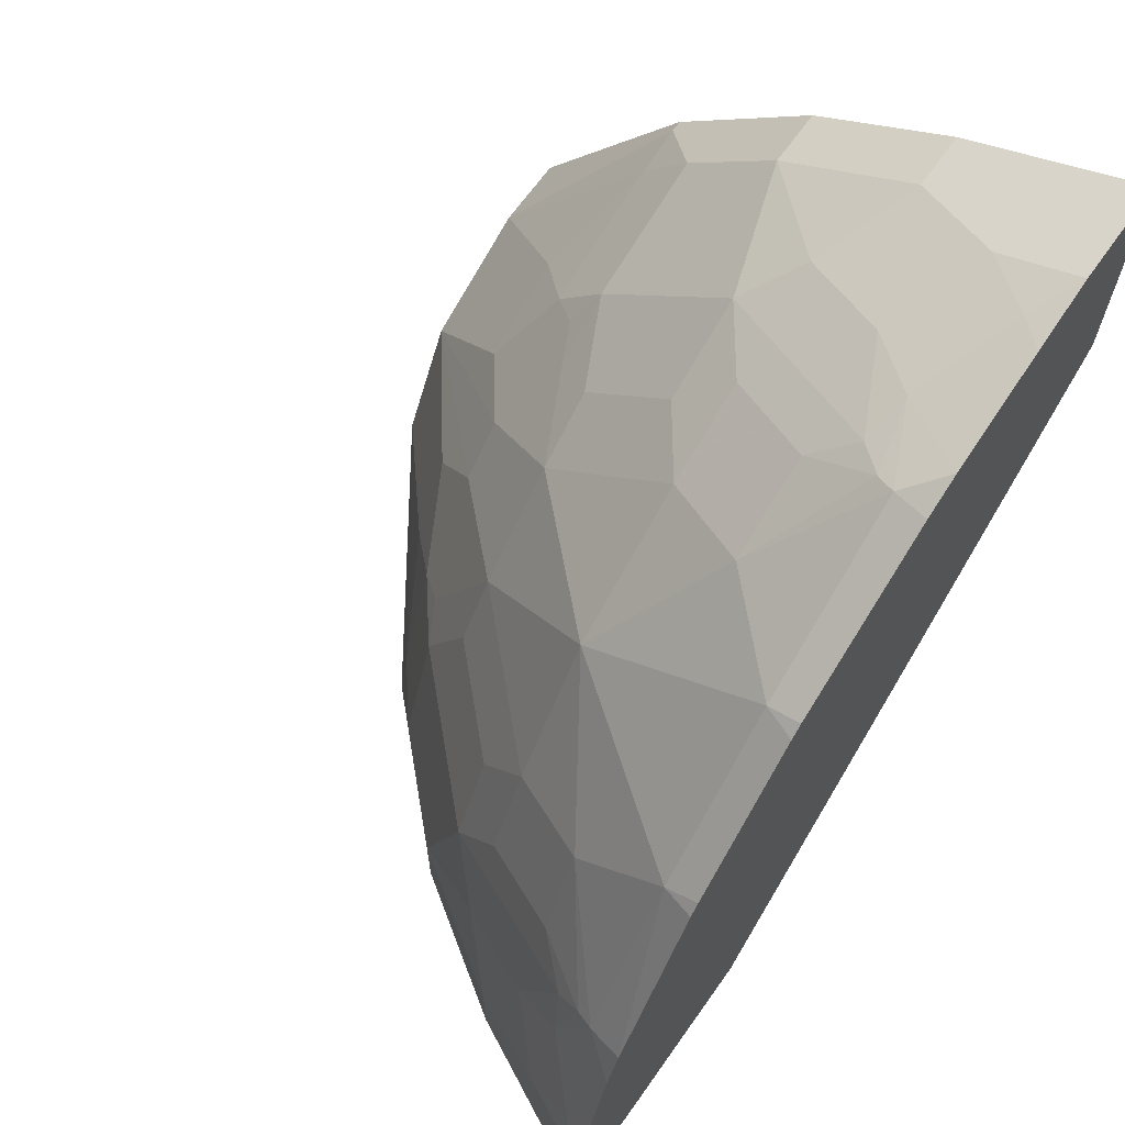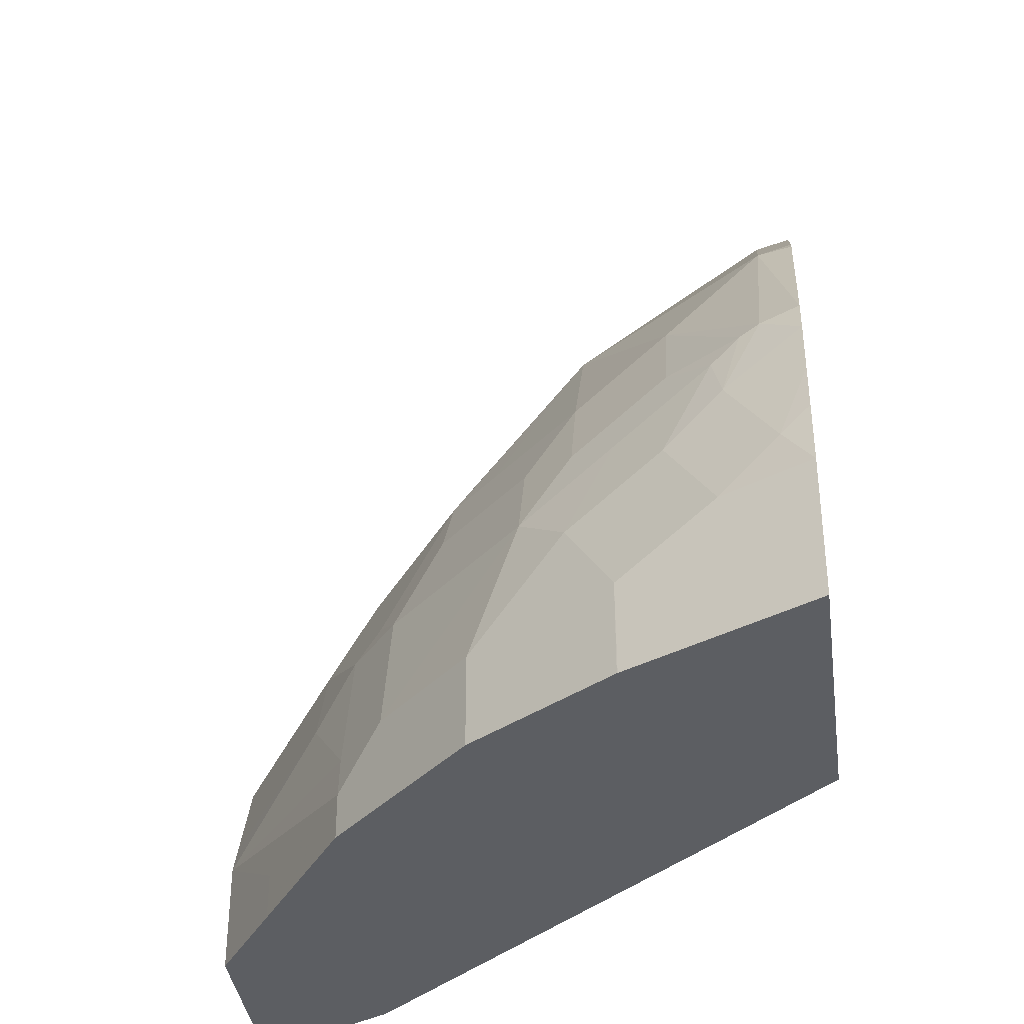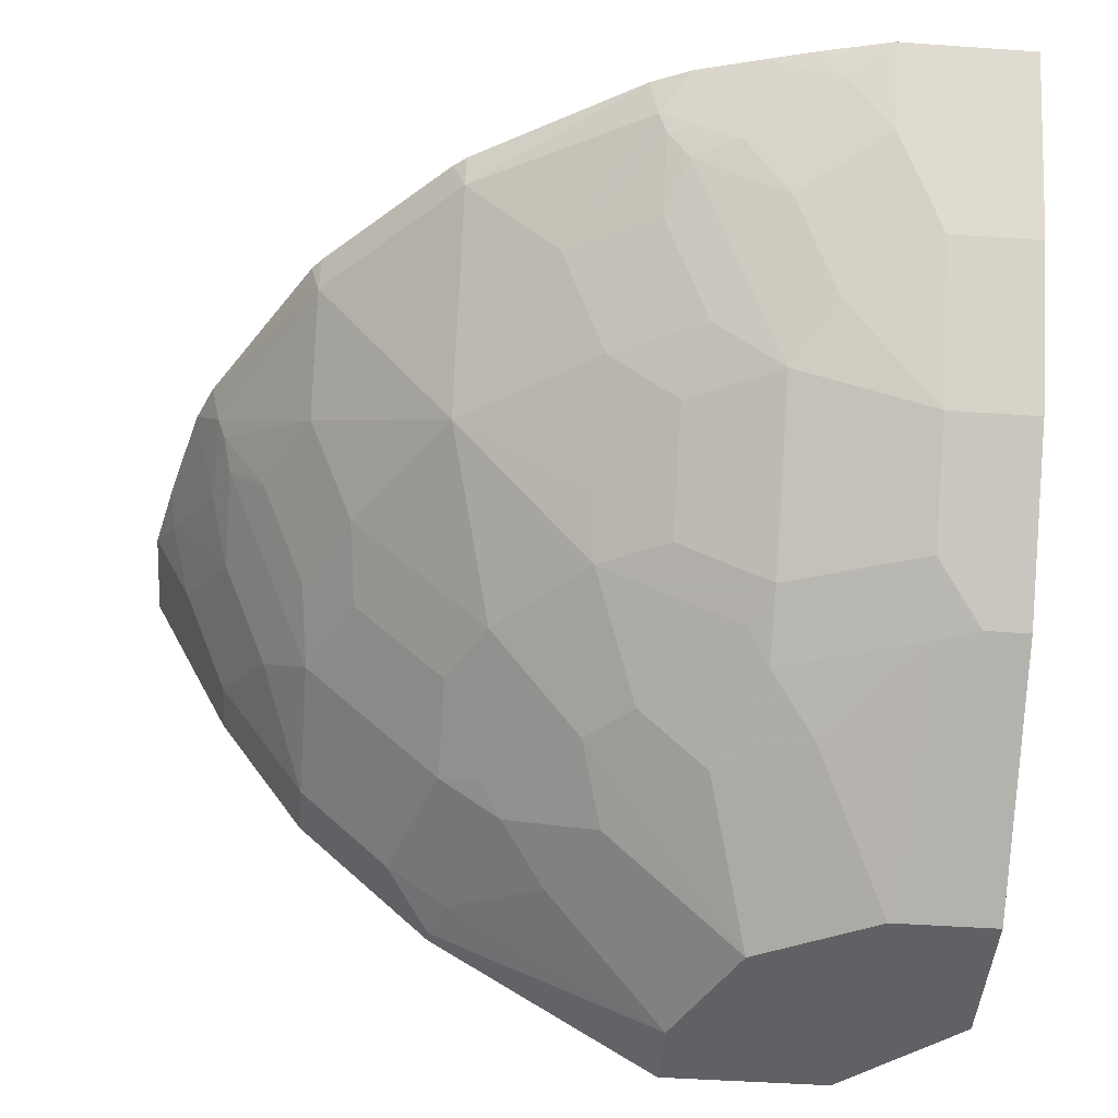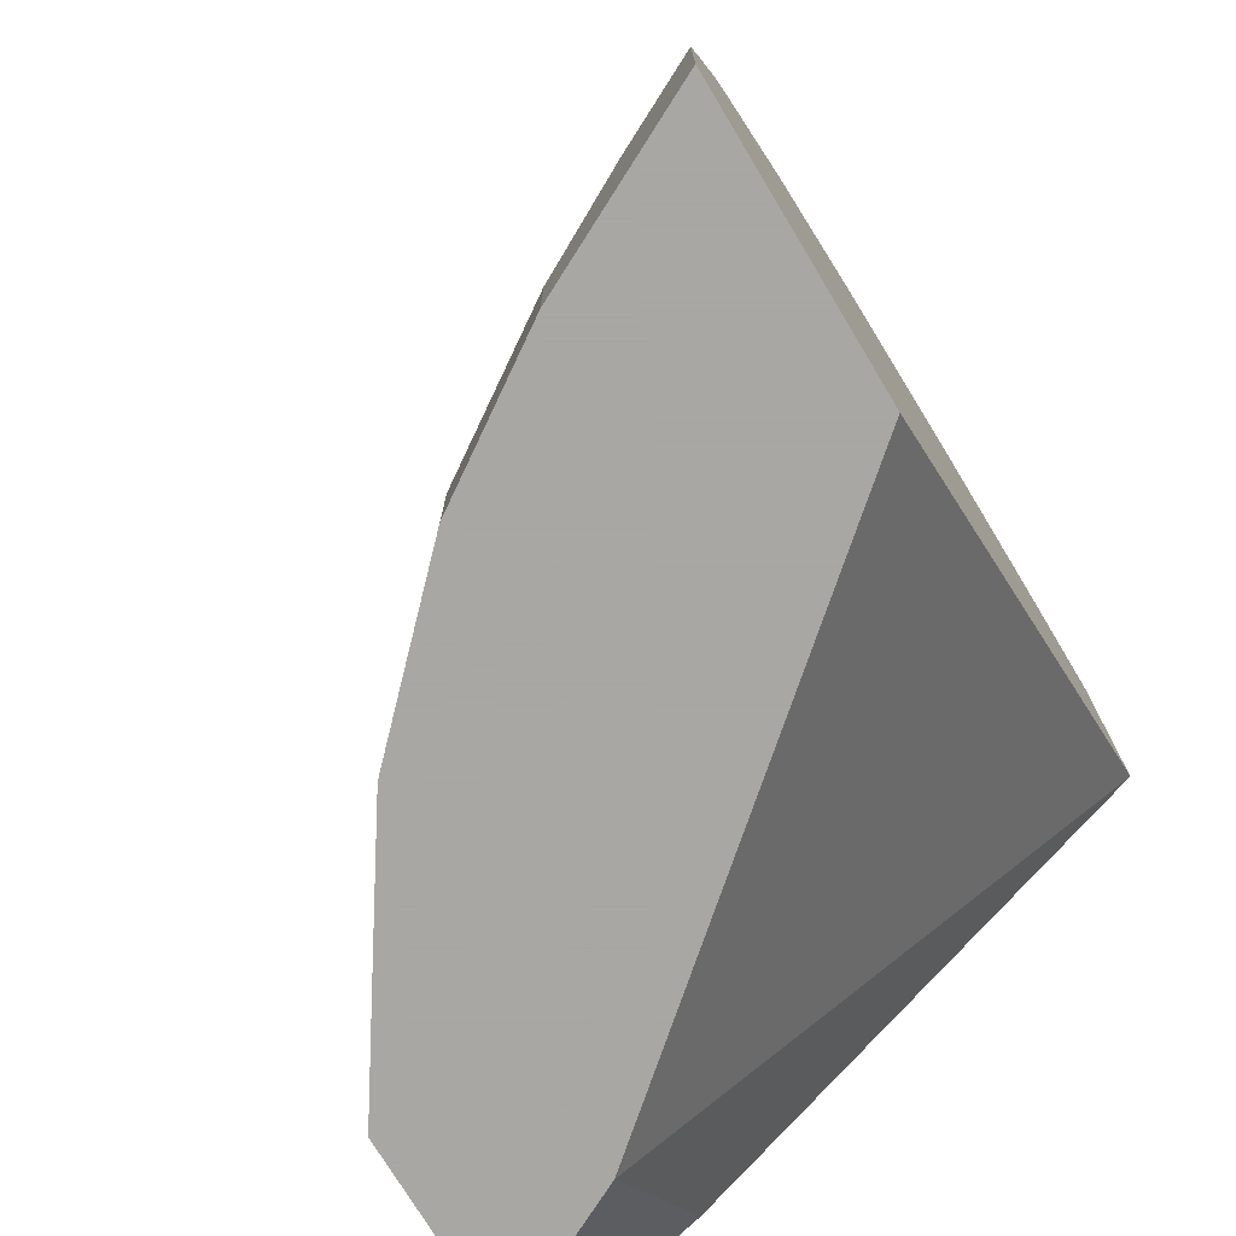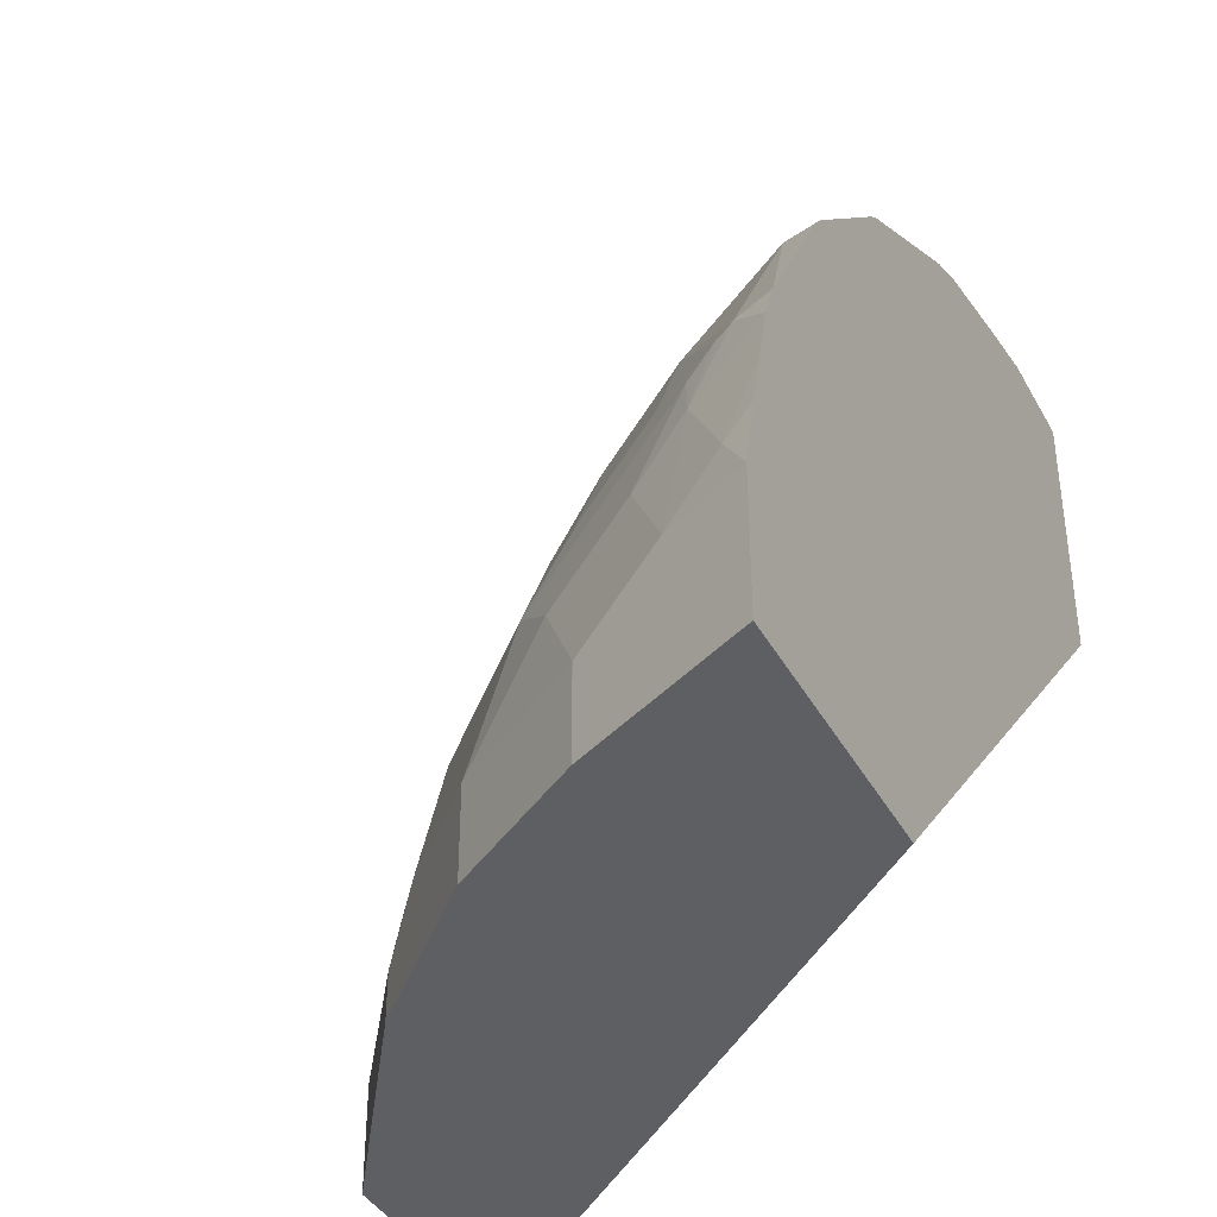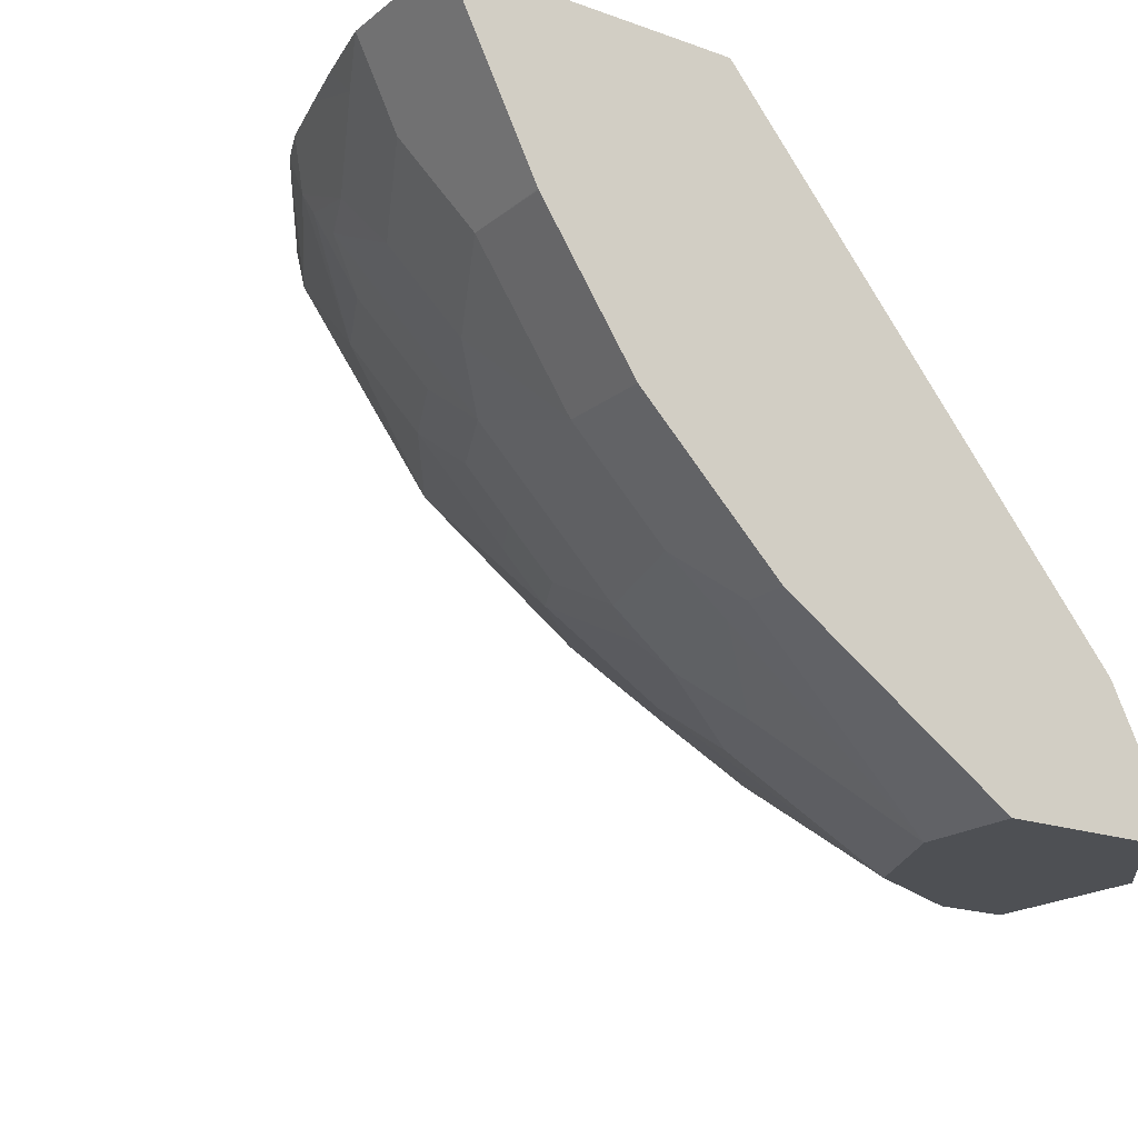
<metadata>
{"format":"obj","ext":"obj","renderer":"f3d","projection":"perspective","resolution":1024,"background":"white","views":[{"elev":67.0,"azim":125.4,"up":"+Z"},{"elev":-37.6,"azim":97.5,"up":"+Z"},{"elev":-45.9,"azim":85.4,"up":"+Y"},{"elev":-74.4,"azim":121.0,"up":"+Z"},{"elev":-39.6,"azim":116.3,"up":"+Z"},{"elev":-18.9,"azim":145.6,"up":"+Y"}]}
</metadata>
<code>
v 0.3536 -0.3403 0.05822
v 0.3362 -0.3751 0.05822
v 0.317 -0.4135 0.0005674
v 0.3494 -0.3488 0.0005674
v 0.3536 -0.3403 0.0005674
v 0.3468 -0.3403 0.0877
v 0.3443 -0.3516 0.07761
v 0.3168 -0.4139 0.03883
v 0.3249 -0.371 0.1164
v 0.3168 -0.3945 0.097
v 0.2974 -0.4333 0.07761
v 0.3168 -0.4139 0.0005674
v 0.2372 -0.3403 0.0005674
v 0.3411 -0.3403 0.11
v 0.278 -0.472 0.03883
v 0.3168 -0.3751 0.1358
v 0.3342 -0.3403 0.1358
v 0.3233 -0.3557 0.1487
v 0.3201 -0.3637 0.1455
v 0.2974 -0.4139 0.1164
v 0.278 -0.4527 0.097
v 0.278 -0.472 0.0005674
v 0.07114 -0.5367 0.0005674
v 0.01454 -0.3403 0.2372
v 0.2392 -0.5108 0.03883
v 0.3007 -0.3928 0.1455
v 0.3272 -0.3403 0.1526
v 0.2813 -0.3928 0.1843
v 0.2813 -0.354 0.2231
v 0.2813 -0.4316 0.1261
v 0.2586 -0.4527 0.1358
v 0.2392 -0.4914 0.097
v 0.2392 -0.5108 0.0005674
v 0.05806 -0.5626 0.0005674
v 0.01454 -0.5367 0.07115
v 0.01454 -0.3403 0.3536
v 0.2134 -0.531 0.03883
v 0.2198 -0.5302 0.0194
v 0.2198 -0.5108 0.097
v 0.2907 -0.3403 0.2134
v 0.2619 -0.4316 0.1649
v 0.2231 -0.4316 0.2231
v 0.2805 -0.3403 0.2283
v 0.2738 -0.3403 0.235
v 0.2417 -0.3403 0.2671
v 0.2619 -0.354 0.2425
v 0.2849 -0.3403 0.2229
v 0.2392 -0.472 0.1358
v 0.2198 -0.5302 0.0005674
v 0.05793 -0.5822 0.0005674
v 0.01454 -0.5868 0.05096
v 0.01454 -0.5644 0.05459
v 0.01454 -0.3492 0.3492
v 0.05823 -0.3403 0.3536
v 0.1229 -0.5948 0.04522
v 0.194 -0.531 0.097
v 0.1746 -0.5504 0.07761
v 0.1617 -0.569 0.0194
v 0.2198 -0.4914 0.1358
v 0.2037 -0.5092 0.1261
v 0.2037 -0.5189 0.1067
v 0.2231 -0.4704 0.1649
v 0.2231 -0.354 0.2813
v 0.1843 -0.3928 0.2813
v 0.1649 -0.4316 0.2619
v 0.1649 -0.451 0.2425
v 0.1649 -0.4898 0.2037
v 0.2037 -0.4898 0.1649
v 0.2283 -0.3403 0.2805
v 0.1617 -0.569 0.0005674
v 0.05793 -0.5948 0.0005674
v 0.01454 -0.5948 0.05096
v 0.05823 -0.3492 0.3492
v 0.01454 -0.4042 0.3217
v 0.07762 -0.3516 0.3443
v 0.08771 -0.3403 0.3468
v 0.1228 -0.5948 0.04543
v 0.1229 -0.5948 0.0005674
v 0.1552 -0.5504 0.1164
v 0.1164 -0.5948 0.05822
v 0.1649 -0.5286 0.1455
v 0.1649 -0.5383 0.1261
v 0.2229 -0.3403 0.2849
v 0.2134 -0.3403 0.2907
v 0.1526 -0.3403 0.3271
v 0.1488 -0.3557 0.3233
v 0.1455 -0.3637 0.3201
v 0.1455 -0.3928 0.3007
v 0.097 -0.4527 0.2781
v 0.1358 -0.4527 0.2586
v 0.1261 -0.4316 0.2813
v 0.1358 -0.4914 0.2198
v 0.1261 -0.5092 0.2037
v 0.1358 -0.5116 0.194
v 0.1455 -0.5286 0.1649
v 0.01454 -0.5948 0.1229
v 0.03881 -0.4139 0.3168
v 0.05823 -0.3751 0.3362
v 0.01454 -0.4139 0.3168
v 0.1099 -0.3403 0.3411
v 0.097 -0.3945 0.3168
v 0.1164 -0.371 0.3249
v 0.097 -0.5948 0.097
v 0.1034 -0.5948 0.08421
v 0.1358 -0.3403 0.3342
v 0.1358 -0.3751 0.3168
v 0.1164 -0.4139 0.2974
v 0.07762 -0.4333 0.2974
v 0.03881 -0.472 0.2781
v 0.097 -0.5108 0.2198
v 0.1067 -0.5189 0.2037
v 0.097 -0.531 0.194
v 0.1164 -0.5504 0.1552
v 0.1261 -0.5383 0.1649
v 0.04522 -0.5948 0.1229
v 0.01454 -0.569 0.1617
v 0.01454 -0.472 0.2781
v 0.05823 -0.5948 0.1164
v 0.01942 -0.5302 0.2198
v 0.03881 -0.5108 0.2392
v 0.03881 -0.531 0.2134
v 0.07762 -0.5504 0.1746
v 0.04542 -0.5948 0.1228
v 0.01942 -0.569 0.1617
v 0.01454 -0.5302 0.2198
f 63 69 83
f 63 86 64
f 63 85 86
f 63 84 85
f 63 83 84
f 60 81 82
f 60 82 61
f 57 80 77
f 60 68 81
f 64 86 87
f 61 82 79
f 64 87 88
f 67 95 68
f 65 89 90
f 65 90 92
f 65 92 66
f 65 88 91
f 65 91 89
f 66 92 67
f 67 92 110
f 67 110 93
f 67 93 94
f 67 94 95
f 68 95 81
f 73 74 97
f 57 79 80
f 64 88 65
f 56 79 57
f 42 66 67
f 55 70 58
f 42 46 63
f 42 63 64
f 42 64 65
f 42 65 66
f 73 97 98
f 42 67 68
f 42 68 62
f 45 69 63
f 45 63 46
f 48 62 68
f 48 68 59
f 50 71 72
f 50 72 51
f 56 61 79
f 53 74 73
f 54 75 76
f 55 57 77
f 55 77 80
f 55 80 104
f 55 104 103
f 55 103 118
f 55 118 123
f 55 123 115
f 55 115 96
f 55 96 72
f 55 72 71
f 55 71 78
f 55 78 70
f 54 73 75
f 73 98 75
f 93 112 113
f 75 100 76
f 97 117 109
f 97 109 108
f 98 108 101
f 100 102 105
f 101 106 102
f 101 108 107
f 101 107 106
f 103 113 118
f 109 117 125
f 109 125 119
f 109 119 120
f 109 120 110
f 110 112 111
f 110 120 121
f 110 121 112
f 112 121 122
f 112 122 113
f 113 122 118
f 115 123 122
f 115 122 121
f 115 121 119
f 115 119 124
f 116 124 119
f 116 119 125
f 118 122 123
f 119 121 120
f 41 42 62
f 97 99 117
f 97 108 98
f 96 124 116
f 96 115 124
f 75 98 101
f 75 101 102
f 75 102 100
f 79 103 104
f 79 104 80
f 79 82 81
f 79 81 103
f 81 95 103
f 85 105 86
f 86 105 102
f 86 102 87
f 87 102 106
f 87 106 88
f 74 99 97
f 88 106 107
f 89 91 107
f 89 107 108
f 89 108 109
f 89 109 110
f 89 110 92
f 89 92 90
f 93 110 111
f 93 111 112
f 93 113 114
f 93 114 94
f 94 114 95
f 95 114 113
f 95 113 103
f 88 107 91
f 39 61 56
f 15 25 33
f 39 68 60
f 3 22 33
f 3 33 49
f 3 49 70
f 3 70 78
f 3 78 71
f 3 71 50
f 3 50 34
f 3 34 23
f 3 23 13
f 3 13 5
f 3 5 4
f 3 8 12
f 6 14 7
f 7 14 9
f 8 15 22
f 8 22 12
f 8 11 15
f 9 16 10
f 9 14 17
f 9 17 18
f 9 18 19
f 9 19 16
f 10 16 20
f 10 20 11
f 11 20 21
f 11 21 15
f 13 23 24
f 3 12 22
f 15 33 22
f 2 11 8
f 2 9 10
f 1 2 3
f 1 3 4
f 1 4 5
f 1 5 13
f 1 13 24
f 1 24 36
f 1 36 54
f 1 54 76
f 1 76 100
f 1 100 105
f 1 105 85
f 1 85 84
f 1 84 83
f 1 83 69
f 1 69 45
f 1 45 44
f 1 44 43
f 1 43 47
f 1 47 40
f 1 40 27
f 1 27 17
f 1 17 14
f 1 14 6
f 1 6 7
f 1 7 2
f 2 8 3
f 39 60 61
f 2 10 11
f 15 21 25
f 2 7 9
f 16 26 30
f 27 40 29
f 28 41 30
f 28 29 42
f 28 42 41
f 29 43 44
f 29 44 45
f 29 45 46
f 29 46 42
f 29 40 47
f 29 47 43
f 30 41 31
f 31 41 62
f 31 62 48
f 34 50 51
f 34 51 52
f 34 52 35
f 36 53 73
f 36 73 54
f 37 55 38
f 37 56 57
f 37 57 55
f 38 58 70
f 38 70 49
f 38 55 58
f 39 48 59
f 39 59 68
f 16 19 26
f 26 28 30
f 25 56 37
f 32 48 39
f 25 32 39
f 25 39 56
f 16 30 20
f 17 27 18
f 18 28 19
f 18 27 29
f 18 29 28
f 19 28 26
f 20 30 21
f 21 31 48
f 21 48 32
f 21 32 25
f 23 34 35
f 23 35 24
f 21 30 31
f 24 74 53
f 24 52 51
f 24 51 72
f 24 72 96
f 24 96 116
f 24 116 125
f 24 125 117
f 24 117 99
f 24 99 74
f 24 53 36
f 25 37 38
f 25 38 49
f 24 35 52
f 25 49 33

</code>
